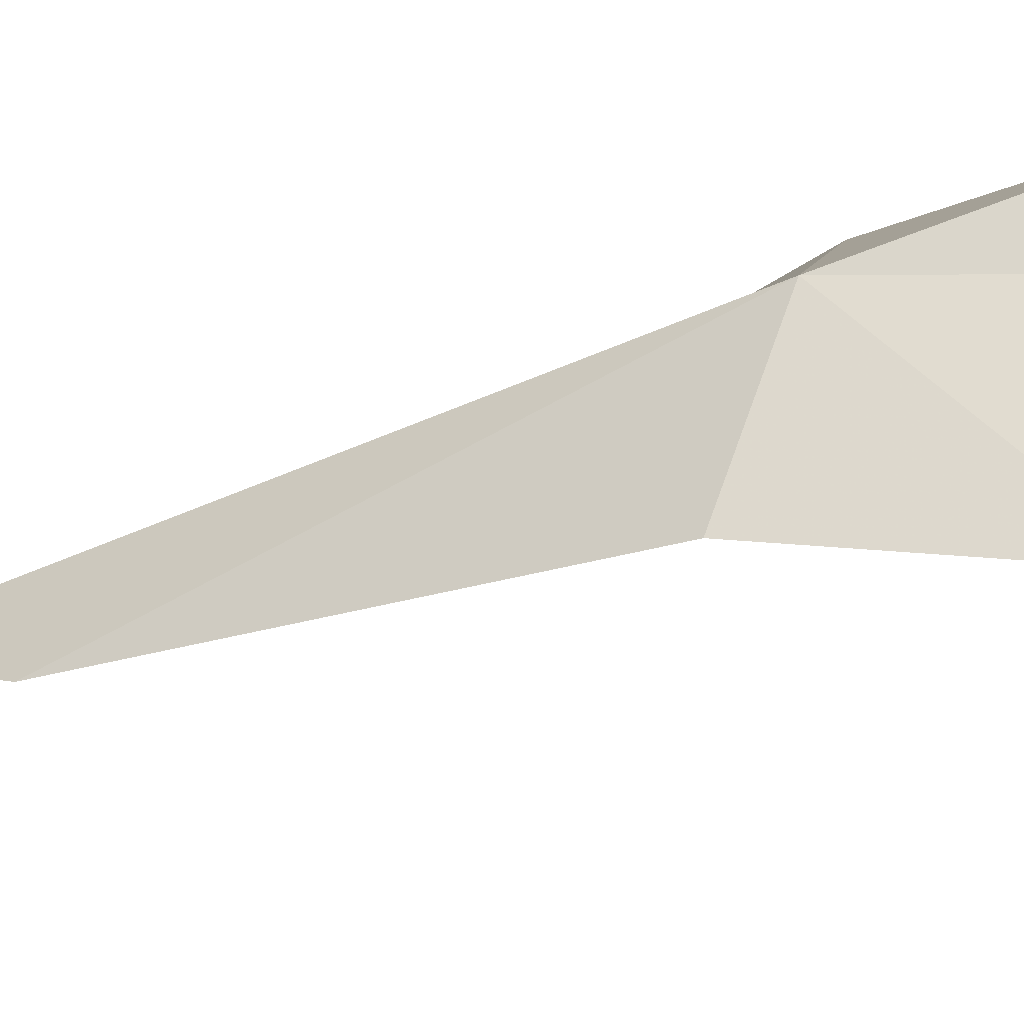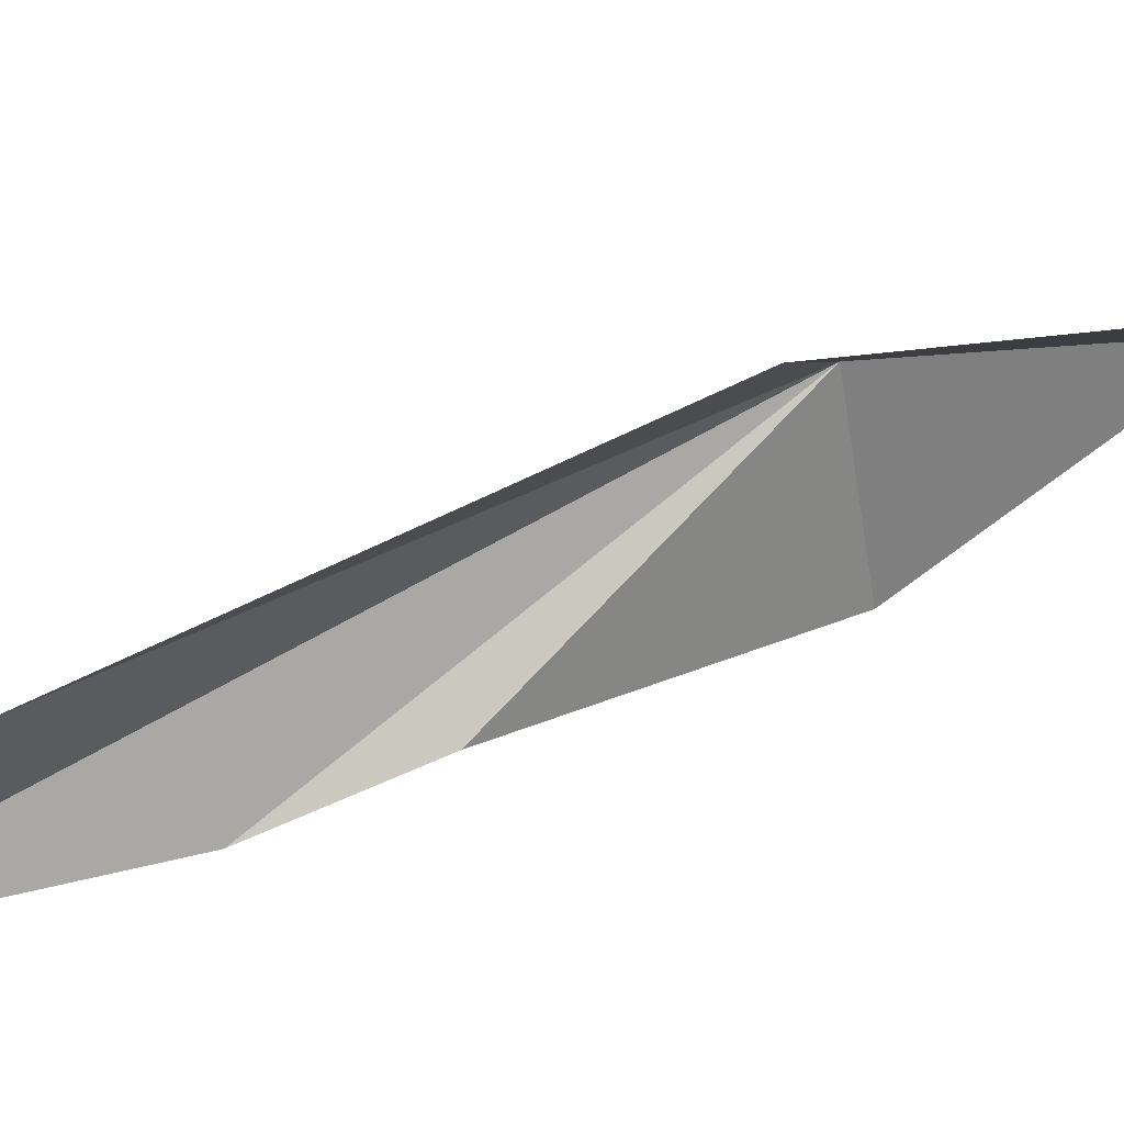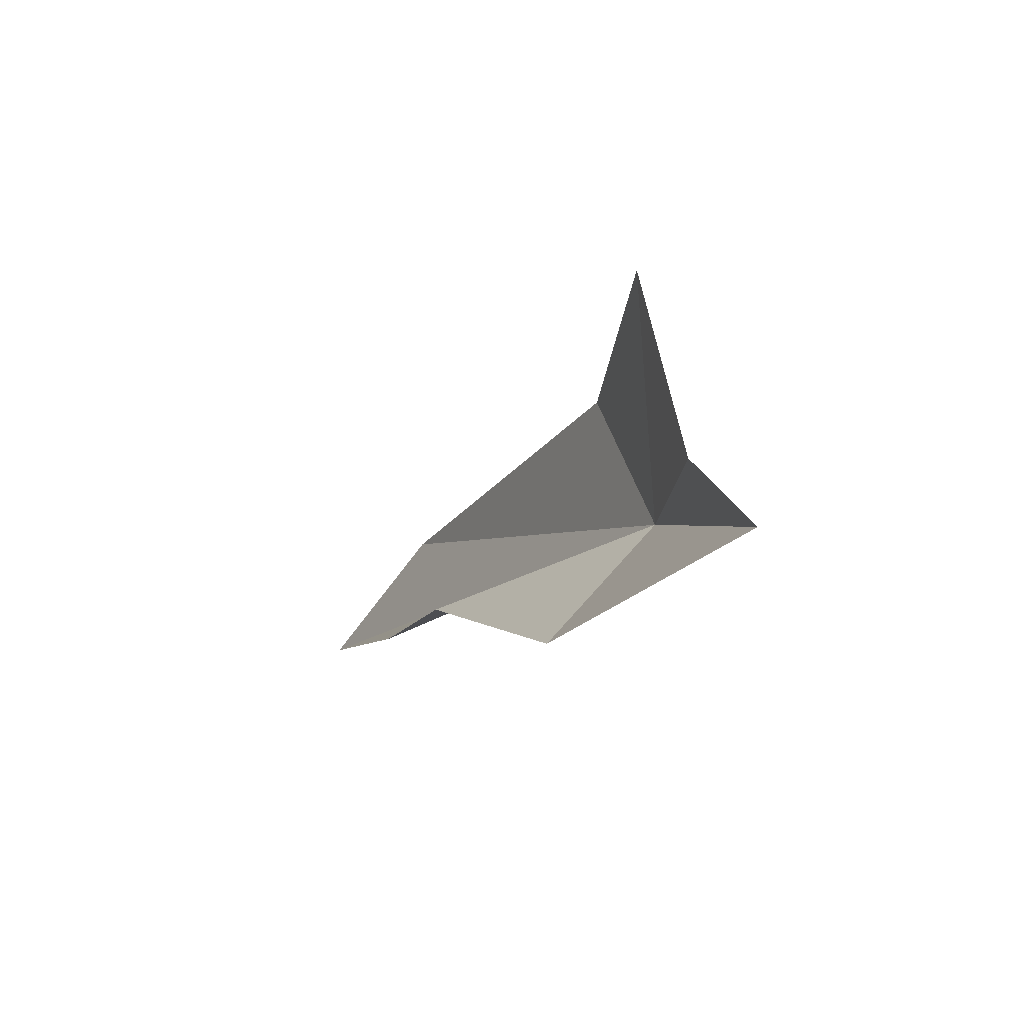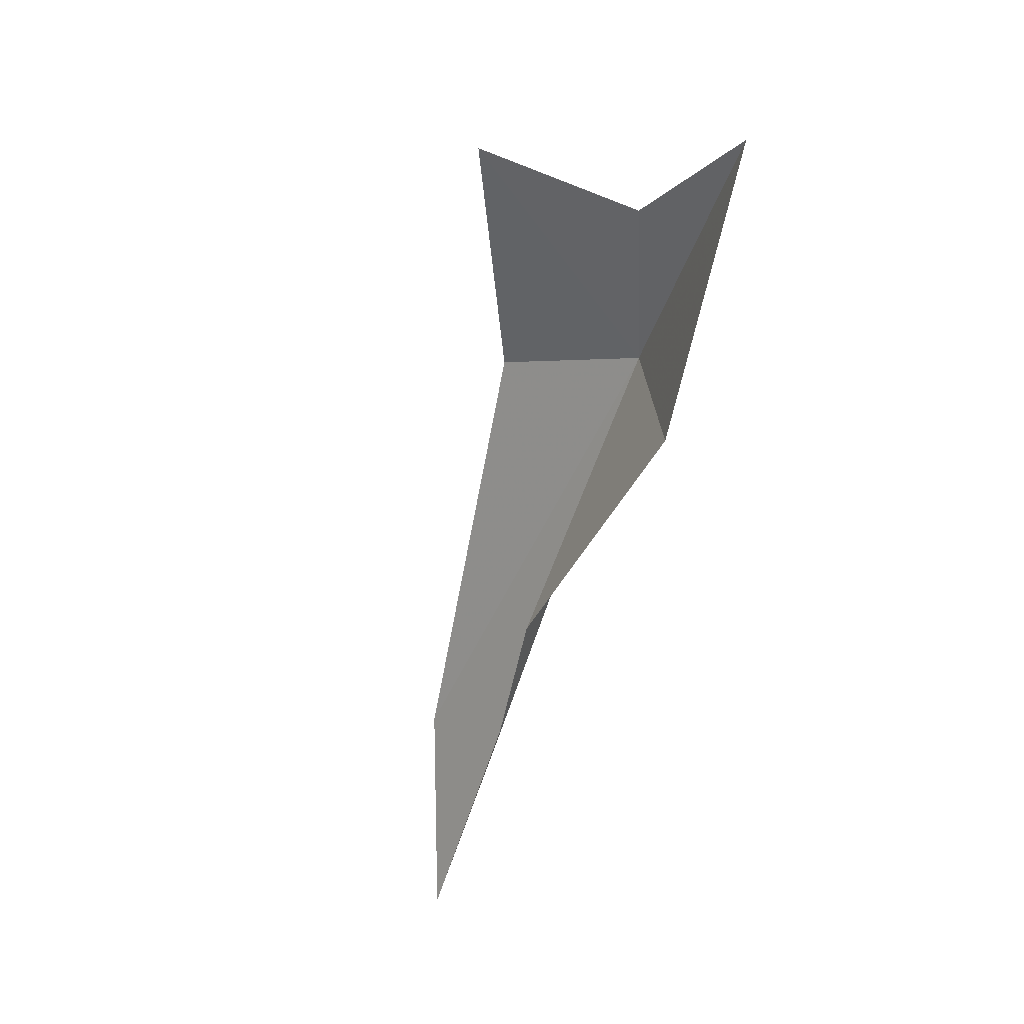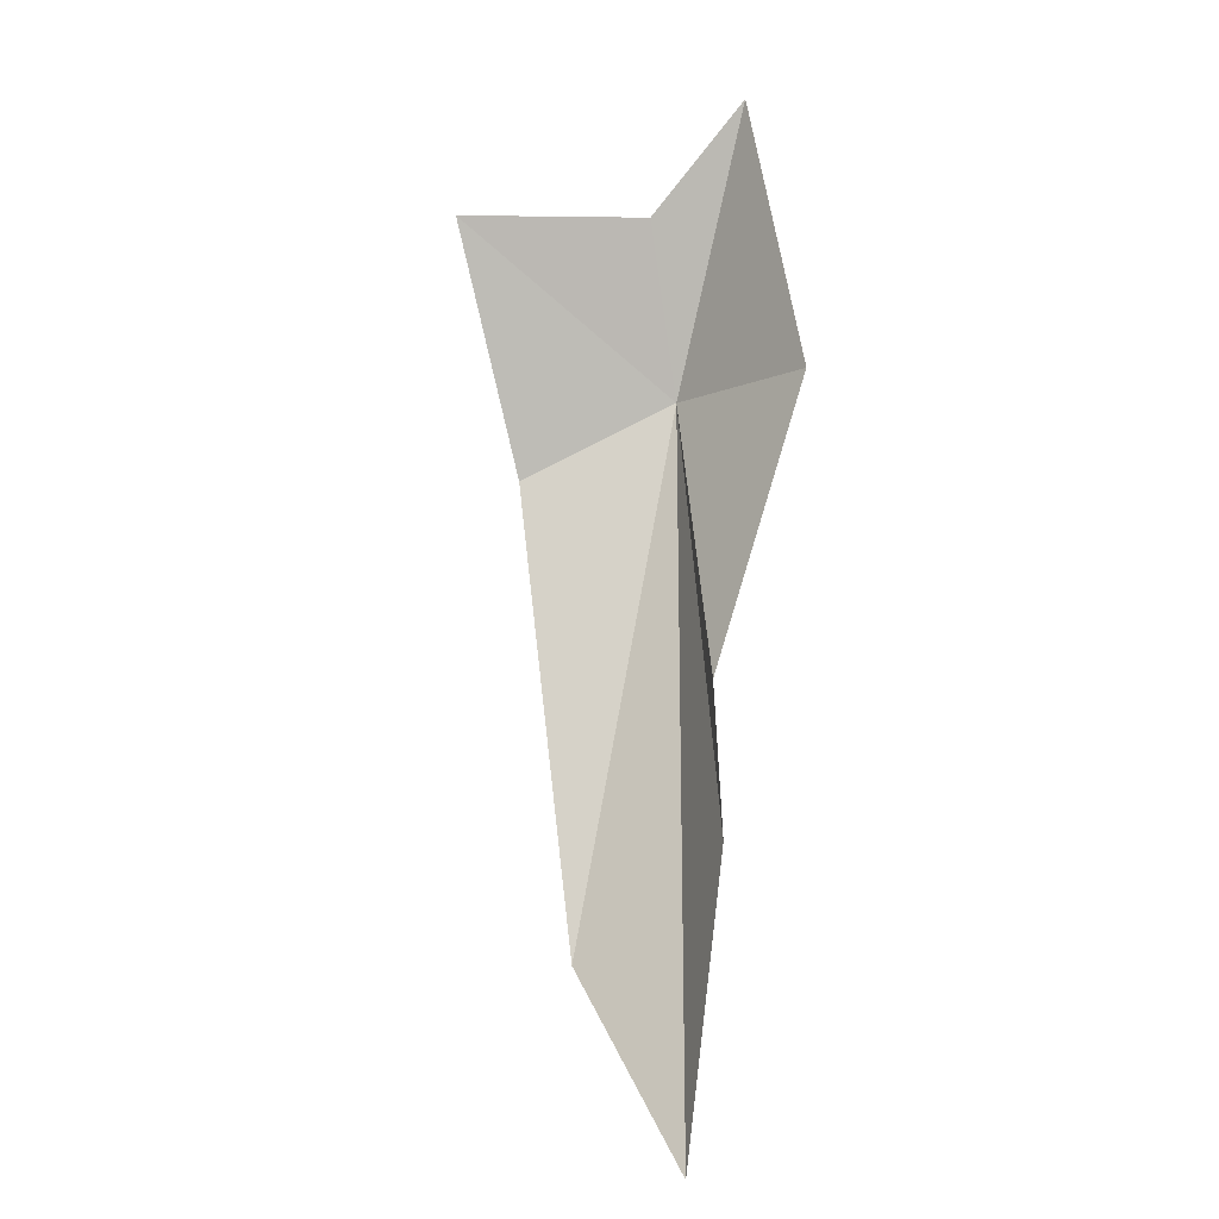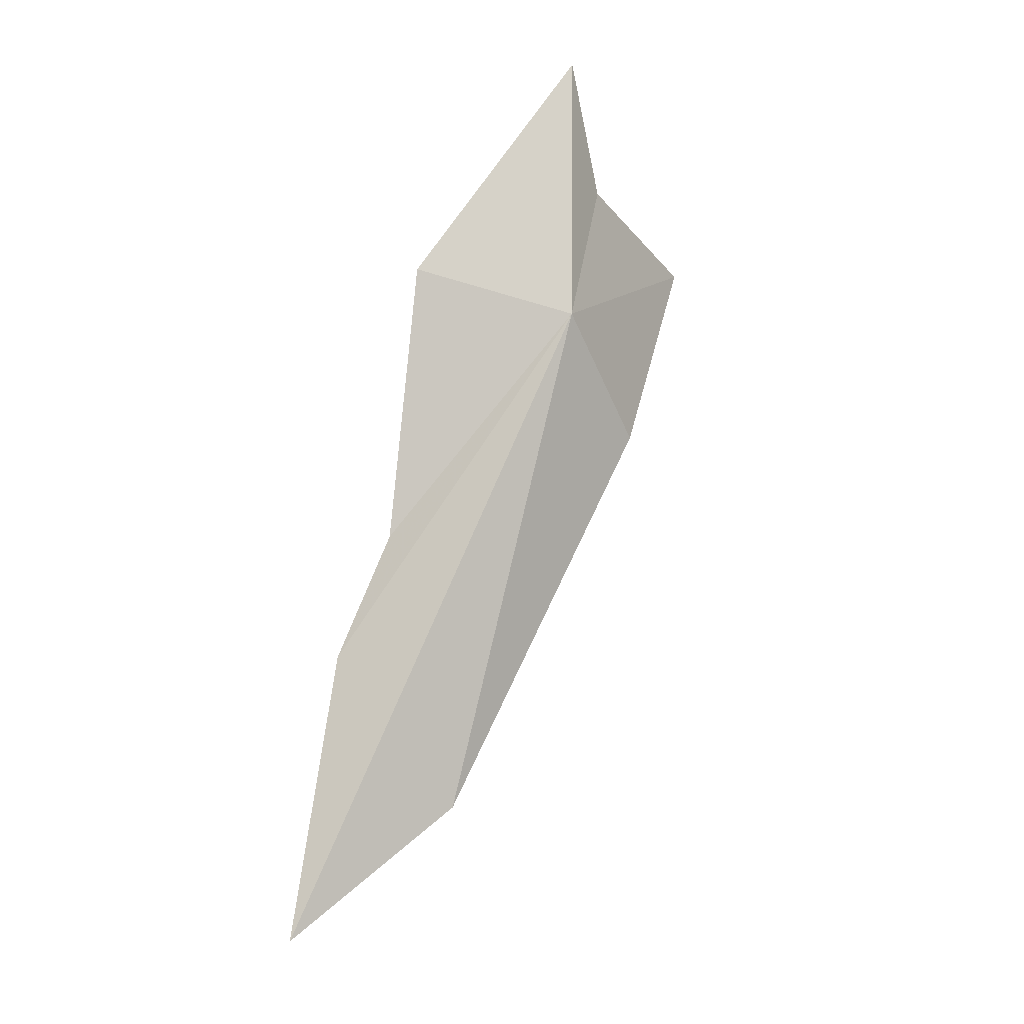
<metadata>
{"format":"obj","ext":"obj","renderer":"f3d","projection":"perspective","resolution":1024,"background":"white","views":[{"elev":45.7,"azim":-94.6,"up":"+Y"},{"elev":-21.2,"azim":-100.6,"up":"+Y"},{"elev":78.5,"azim":95.7,"up":"+Z"},{"elev":49.9,"azim":49.6,"up":"+Z"},{"elev":15.5,"azim":12.7,"up":"+Z"},{"elev":-31.2,"azim":142.2,"up":"+Z"}]}
</metadata>
<code>
v 124.9 104.7 16.24
v 122.3 103.4 14.96
v 124.1 99.85 7.458
v 124.4 105 19.46
v 125.8 106 21.47
v 121.1 103.8 19.54
v 126.5 97.94 4.795
v 126.3 100.6 12.45
v 127.4 102.9 17.25
v 126.7 99.52 10.06
f 1 3 2
f 1 4 5
f 1 6 4
f 1 7 3
f 1 9 8
f 1 5 9
f 1 8 10
f 1 10 7
f 1 2 6

</code>
